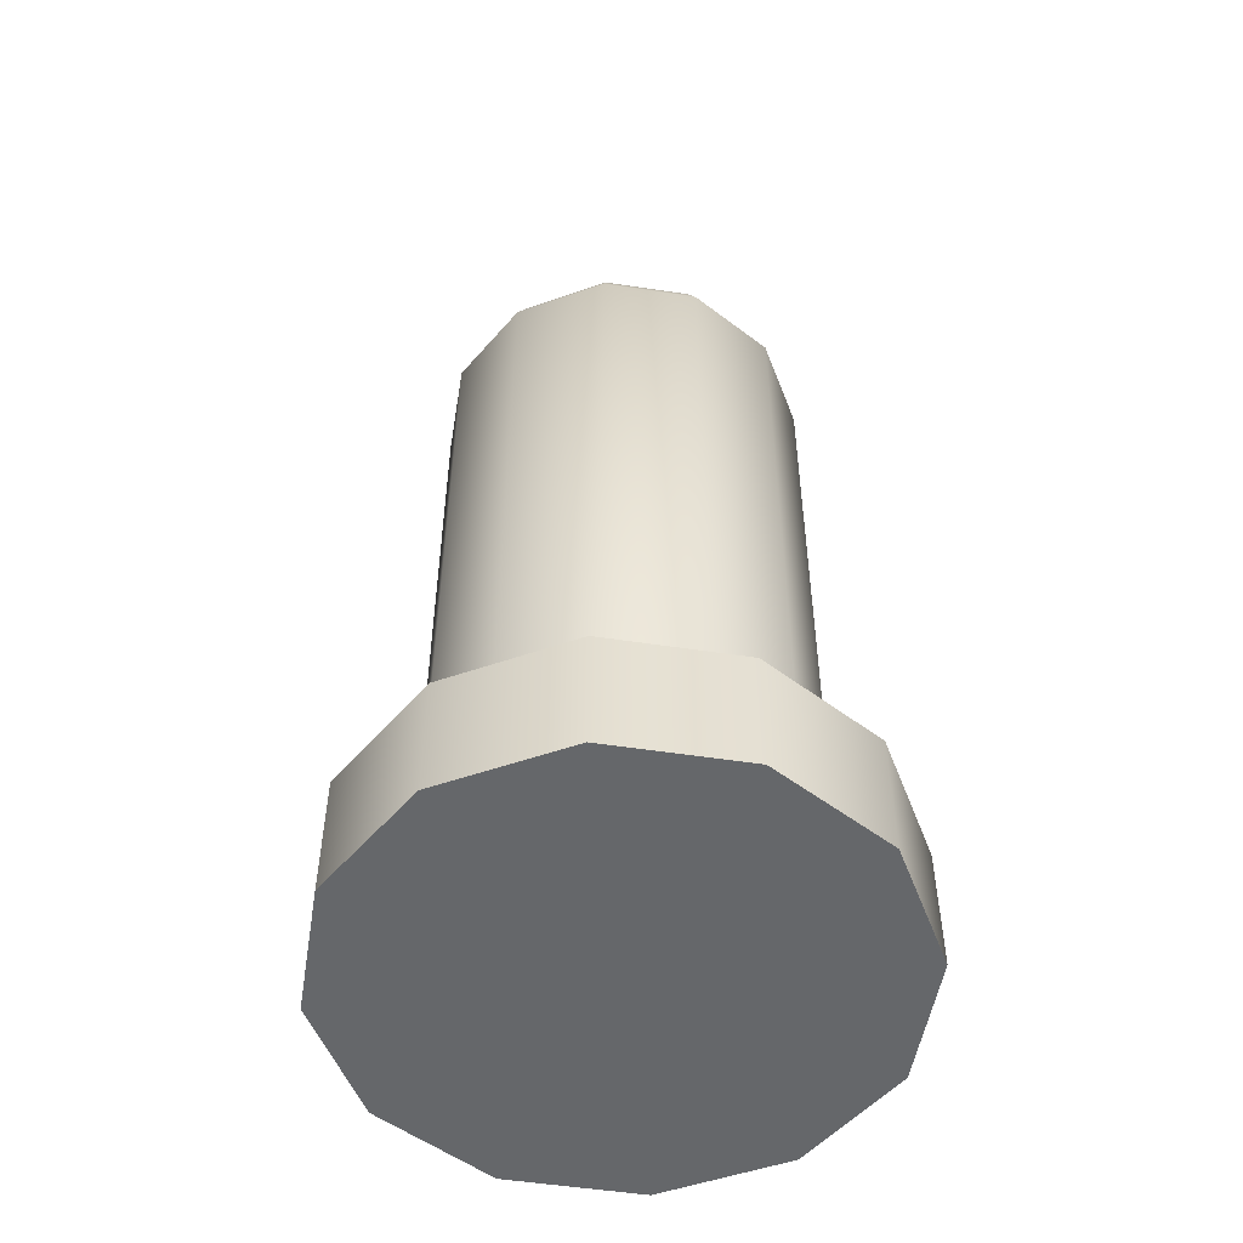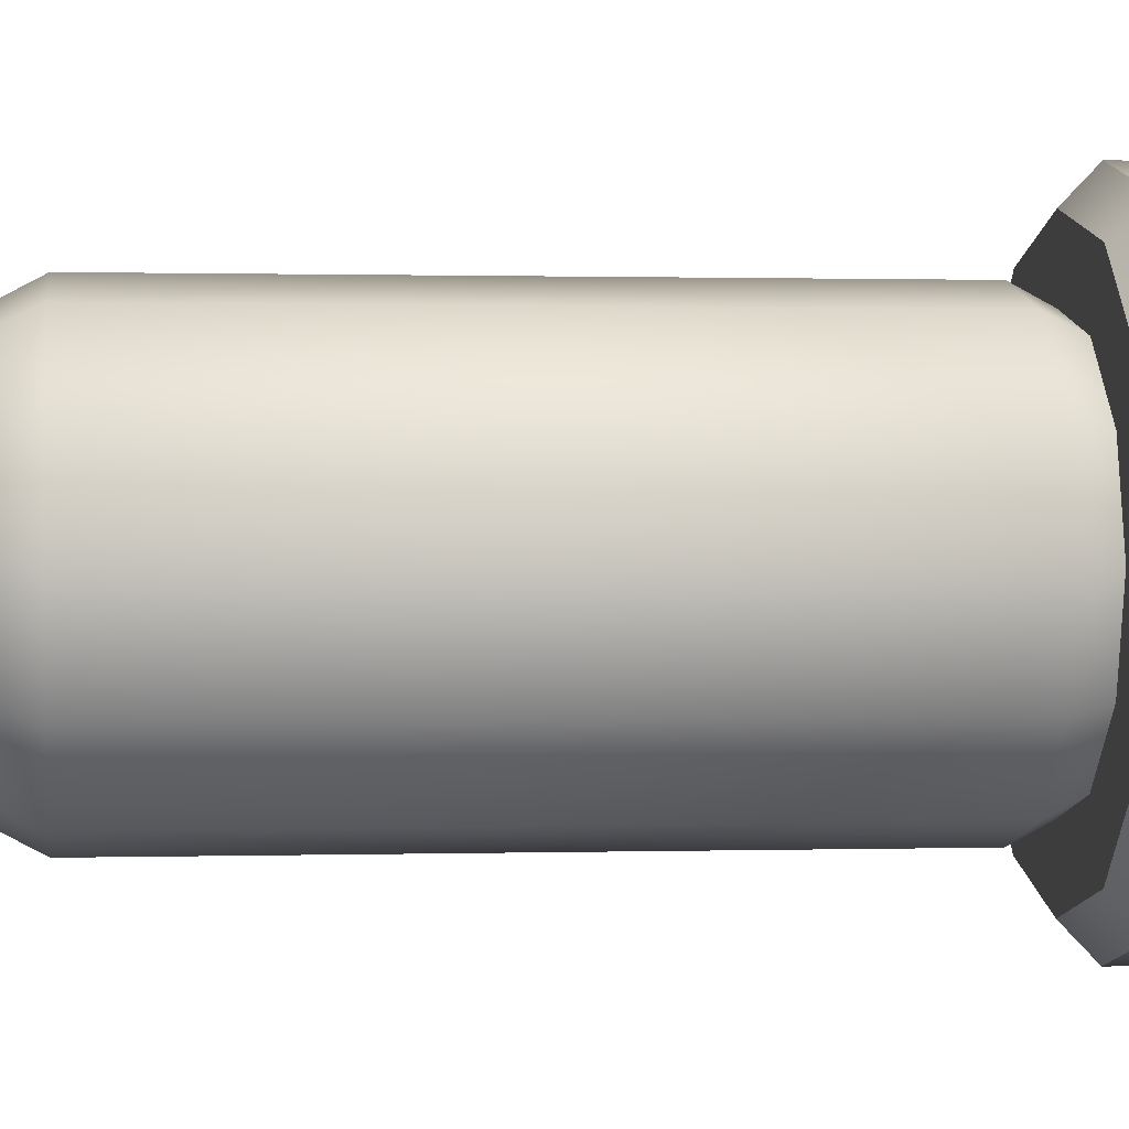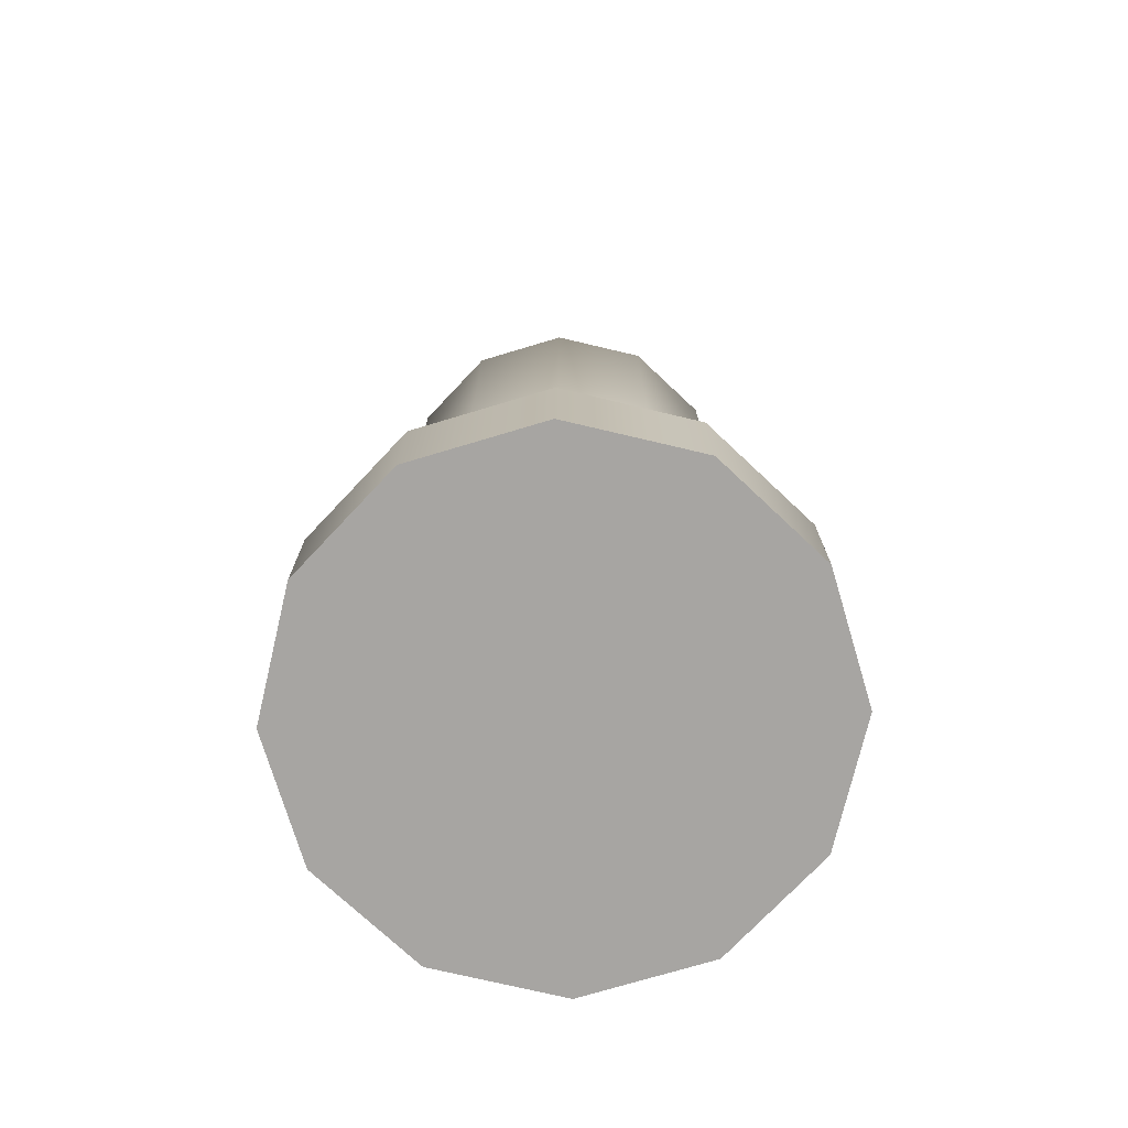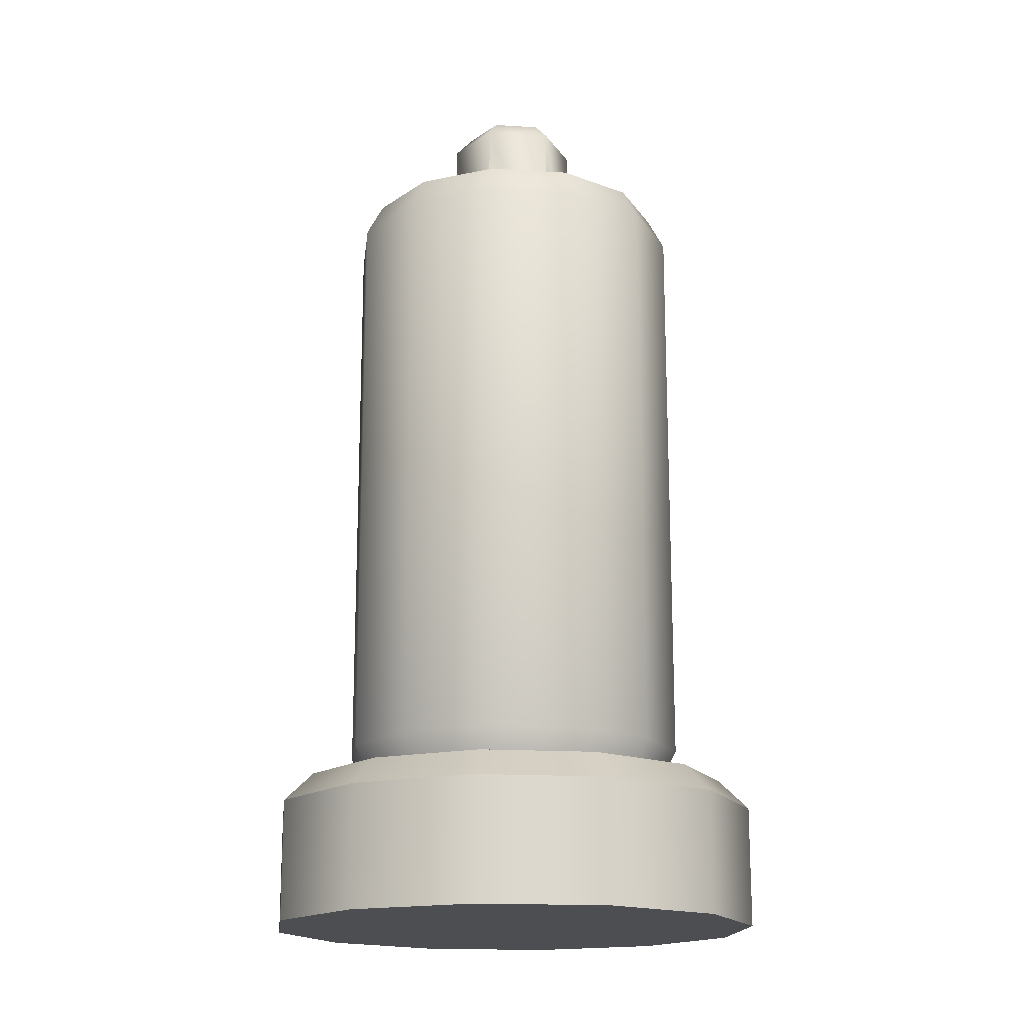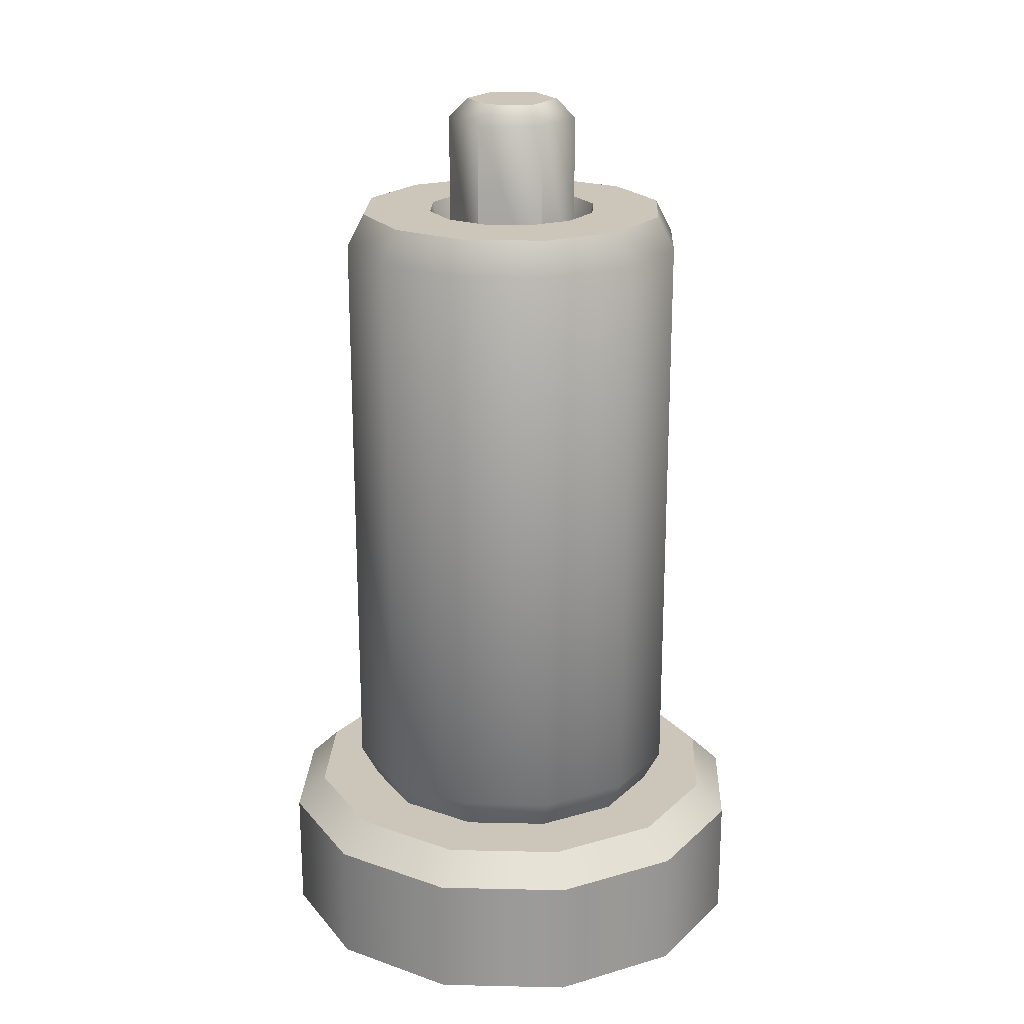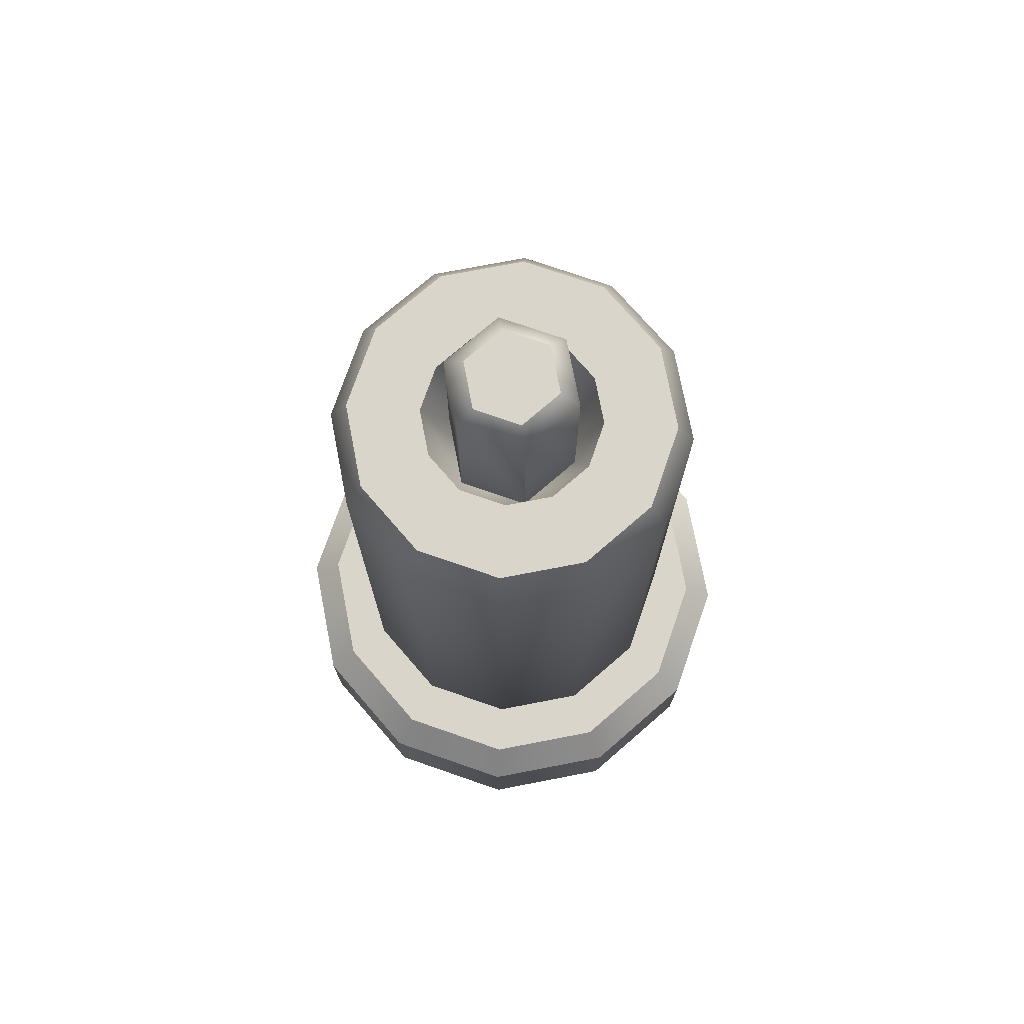
<metadata>
{"format":"obj","ext":"obj","renderer":"f3d","projection":"perspective","resolution":1024,"background":"white","views":[{"elev":-52.0,"azim":-174.4,"up":"+Y"},{"elev":0.6,"azim":-96.9,"up":"+Z"},{"elev":-73.9,"azim":-148.3,"up":"+Y"},{"elev":-17.2,"azim":158.2,"up":"+Y"},{"elev":20.8,"azim":-72.7,"up":"+Y"},{"elev":74.7,"azim":64.1,"up":"+Y"}]}
</metadata>
<code>
o papertowel_Cylinder.910
v 0 0 0
v 0 0.15 -0.158
v 0.07901 0.15 -0.1368
v 0.1368 0.15 -0.07901
v 0.158 0.15 0
v 0.1368 0.15 0.07901
v 0.07901 0.15 0.1368
v 0 0.15 0.158
v -0.07901 0.15 0.1368
v -0.1368 0.15 0.07901
v -0.158 0.15 0
v -0.1368 0.15 -0.07901
v -0.07901 0.15 -0.1368
v 0.04619 0.7216 -0.04619
v -0.0169 0.7216 -0.06309
v 0.06309 0.7216 0.0169
v 0.0169 0.7216 0.06309
v -0.04619 0.7216 0.04619
v -0.06309 0.7216 -0.0169
v 0.07901 0.8 -0.1368
v 0 0.8 -0.158
v 0.1368 0.8 -0.07901
v 0.158 0.8 0
v 0.1368 0.8 0.07901
v 0.07901 0.8 0.1368
v 0 0.8 0.158
v -0.07901 0.8 0.1368
v -0.1368 0.8 0.07901
v -0.158 0.8 0
v -0.1368 0.8 -0.07901
v -0.07901 0.8 -0.1368
v 0.04384 0.8 -0.07594
v 0 0.8 -0.08768
v 0.07594 0.8 -0.04384
v 0.08768 0.8 0
v 0.07594 0.8 0.04384
v 0.04384 0.8 0.07594
v 0 0.8 0.08768
v -0.04384 0.8 0.07594
v -0.07594 0.8 0.04384
v -0.08768 0.8 0
v -0.07594 0.8 -0.04384
v -0.04384 0.8 -0.07594
v 0 0.9138 0
v 0.04619 0.8946 -0.04619
v -0.0169 0.8946 -0.06309
v 0.06309 0.8946 0.0169
v 0.0169 0.8946 0.06309
v -0.04619 0.8946 0.04619
v -0.06309 0.8946 -0.0169
v -0.01194 0.9138 -0.04457
v 0.03263 0.9138 -0.03263
v 0.04457 0.9138 0.01194
v 0.01194 0.9138 0.04457
v -0.03263 0.9138 0.03263
v -0.04457 0.9138 -0.01194
v 0.11 0.15 -0.1905
v 0.125 0.121 -0.2165
v 0 0.121 -0.25
v 0 0.15 -0.22
v 0.1905 0.15 -0.11
v 0.2165 0.121 -0.125
v 0.22 0.15 0
v 0.25 0.121 0
v 0.1905 0.15 0.11
v 0.2165 0.121 0.125
v 0.11 0.15 0.1905
v 0.125 0.121 0.2165
v 0 0.15 0.22
v 0 0.121 0.25
v -0.11 0.15 0.1905
v -0.125 0.121 0.2165
v -0.1905 0.15 0.11
v -0.2165 0.121 0.125
v -0.22 0.15 0
v -0.25 0.121 0
v -0.1905 0.15 -0.11
v -0.2165 0.121 -0.125
v -0.11 0.15 -0.1905
v -0.125 0.121 -0.2165
v 0 0.1826 0.1754
v 0 0.7674 0.1754
v -0.08768 0.7674 0.1519
v -0.08768 0.1826 0.1519
v 0.1754 0.1826 0
v 0.1754 0.7674 0
v 0.1519 0.7674 0.08768
v 0.1519 0.1826 0.08768
v -0.1519 0.1826 -0.08768
v -0.1519 0.7674 -0.08768
v -0.08768 0.7674 -0.1519
v -0.08768 0.1826 -0.1519
v 0 0.1826 -0.1754
v 0 0.7674 -0.1754
v 0.08768 0.7674 -0.1519
v 0.08768 0.1826 -0.1519
v -0.1519 0.7674 0.08768
v -0.1519 0.1826 0.08768
v 0.08768 0.7674 0.1519
v 0.08768 0.1826 0.1519
v 0.1519 0.7674 -0.08768
v 0.1519 0.1826 -0.08768
v -0.1754 0.7674 0
v -0.1754 0.1826 0
v 0 0 -0.25
v 0.125 0 -0.2165
v 0.2165 0 -0.125
v 0.25 0 0
v 0.2165 -0 0.125
v 0.125 -0 0.2165
v 0 -0 0.25
v -0.125 -0 0.2165
v -0.2165 -0 0.125
v -0.25 0 0
v -0.2165 0 -0.125
v -0.125 0 -0.2165
f 58 107 106
f 4 57 3
f 5 61 4
f 5 65 63
f 6 67 65
f 8 67 7
f 8 71 69
f 10 71 9
f 11 73 10
f 11 77 75
f 83 26 27
f 12 79 77
f 2 79 13
f 59 106 105
f 80 105 116
f 64 109 108
f 66 110 109
f 68 111 110
f 70 112 111
f 72 113 112
f 74 114 113
f 76 115 114
f 78 116 115
f 62 108 107
f 17 49 18
f 87 23 24
f 90 31 91
f 95 21 20
f 83 28 97
f 87 25 99
f 91 21 94
f 95 22 101
f 97 29 103
f 99 26 82
f 101 23 86
f 90 29 30
f 32 21 33
f 34 20 32
f 34 23 22
f 36 23 35
f 37 24 36
f 37 26 25
f 39 26 38
f 40 27 39
f 40 29 28
f 42 29 41
f 43 30 42
f 43 21 31
f 15 32 33
f 14 34 32
f 16 34 14
f 16 36 35
f 17 36 16
f 17 38 37
f 17 39 38
f 18 40 39
f 19 40 18
f 19 42 41
f 15 42 19
f 15 33 43
f 19 46 15
f 16 48 17
f 18 50 19
f 14 47 16
f 46 52 45
f 47 52 53
f 47 54 48
f 48 55 49
f 50 55 56
f 50 51 46
f 15 45 14
f 44 52 51
f 44 53 52
f 44 54 53
f 44 55 54
f 44 56 55
f 44 51 56
f 59 57 58
f 58 61 62
f 64 61 63
f 64 65 66
f 66 67 68
f 70 67 69
f 70 71 72
f 72 73 74
f 76 73 75
f 76 77 78
f 78 79 80
f 59 79 60
f 2 57 60
f 11 89 12
f 104 90 89
f 5 102 85
f 102 86 85
f 8 100 81
f 100 82 81
f 11 98 104
f 98 103 104
f 3 102 4
f 96 101 102
f 2 92 93
f 92 94 93
f 6 100 7
f 88 99 100
f 9 98 10
f 84 97 98
f 2 96 3
f 93 95 96
f 12 92 13
f 89 91 92
f 5 88 6
f 85 87 88
f 8 84 9
f 81 83 84
f 1 105 106
f 1 106 107
f 1 107 108
f 1 108 109
f 1 109 110
f 1 110 111
f 1 111 112
f 1 112 113
f 1 113 114
f 1 114 115
f 1 115 116
f 1 116 105
f 58 62 107
f 4 61 57
f 5 63 61
f 5 6 65
f 6 7 67
f 8 69 67
f 8 9 71
f 10 73 71
f 11 75 73
f 11 12 77
f 83 82 26
f 12 13 79
f 2 60 79
f 59 58 106
f 80 59 105
f 64 66 109
f 66 68 110
f 68 70 111
f 70 72 112
f 72 74 113
f 74 76 114
f 76 78 115
f 78 80 116
f 62 64 108
f 17 48 49
f 87 86 23
f 90 30 31
f 95 94 21
f 83 27 28
f 87 24 25
f 91 31 21
f 95 20 22
f 97 28 29
f 99 25 26
f 101 22 23
f 90 103 29
f 32 20 21
f 34 22 20
f 34 35 23
f 36 24 23
f 37 25 24
f 37 38 26
f 39 27 26
f 40 28 27
f 40 41 29
f 42 30 29
f 43 31 30
f 43 33 21
f 15 14 32
f 16 35 34
f 17 37 36
f 17 18 39
f 19 41 40
f 15 43 42
f 19 50 46
f 16 47 48
f 18 49 50
f 14 45 47
f 46 51 52
f 47 45 52
f 47 53 54
f 48 54 55
f 50 49 55
f 50 56 51
f 15 46 45
f 59 60 57
f 58 57 61
f 64 62 61
f 64 63 65
f 66 65 67
f 70 68 67
f 70 69 71
f 72 71 73
f 76 74 73
f 76 75 77
f 78 77 79
f 59 80 79
f 2 3 57
f 11 104 89
f 104 103 90
f 5 4 102
f 102 101 86
f 8 7 100
f 100 99 82
f 11 10 98
f 98 97 103
f 3 96 102
f 96 95 101
f 2 13 92
f 92 91 94
f 6 88 100
f 88 87 99
f 9 84 98
f 84 83 97
f 2 93 96
f 93 94 95
f 12 89 92
f 89 90 91
f 5 85 88
f 85 86 87
f 8 81 84
f 81 82 83

</code>
